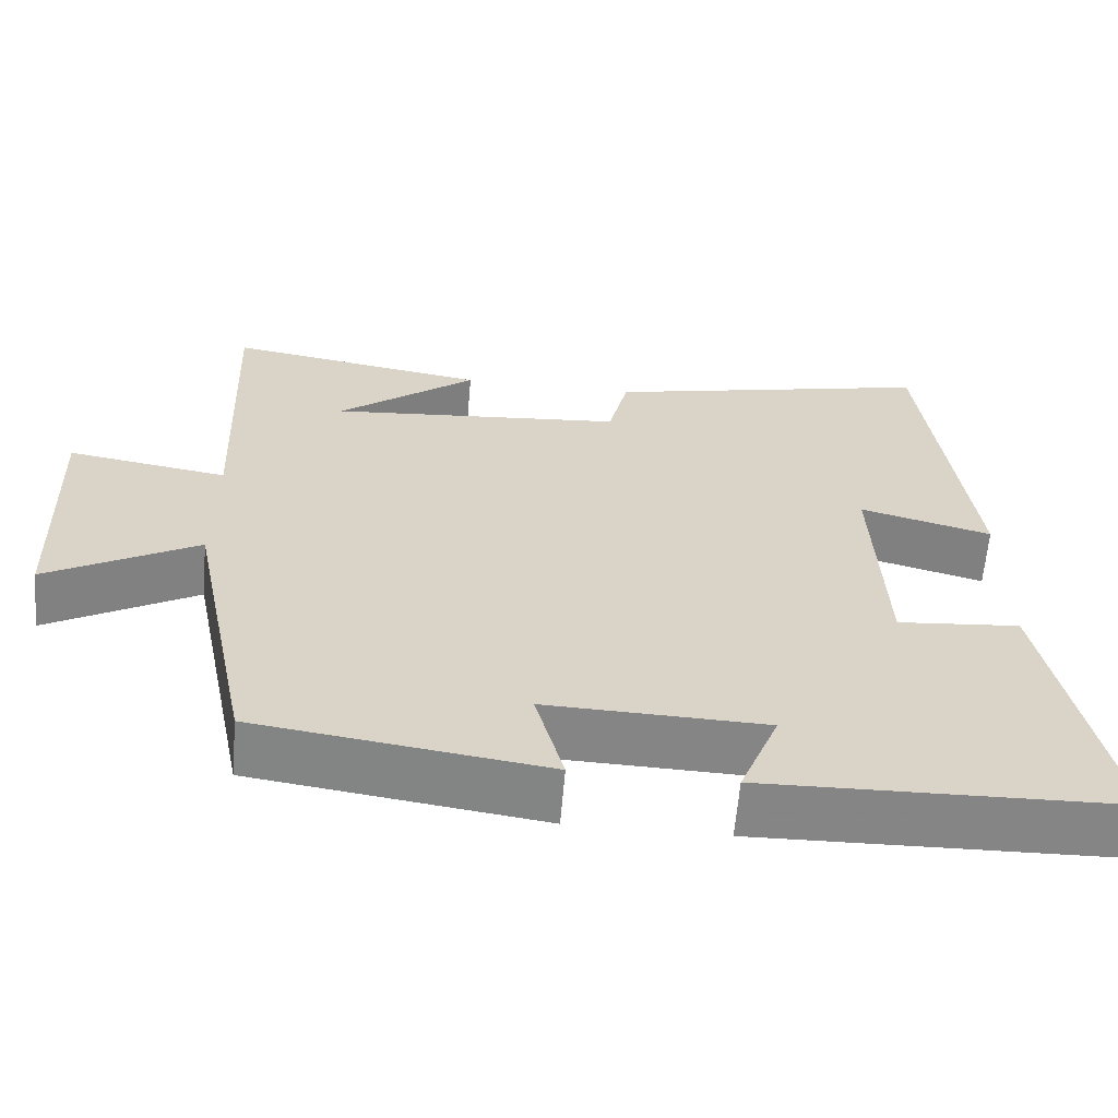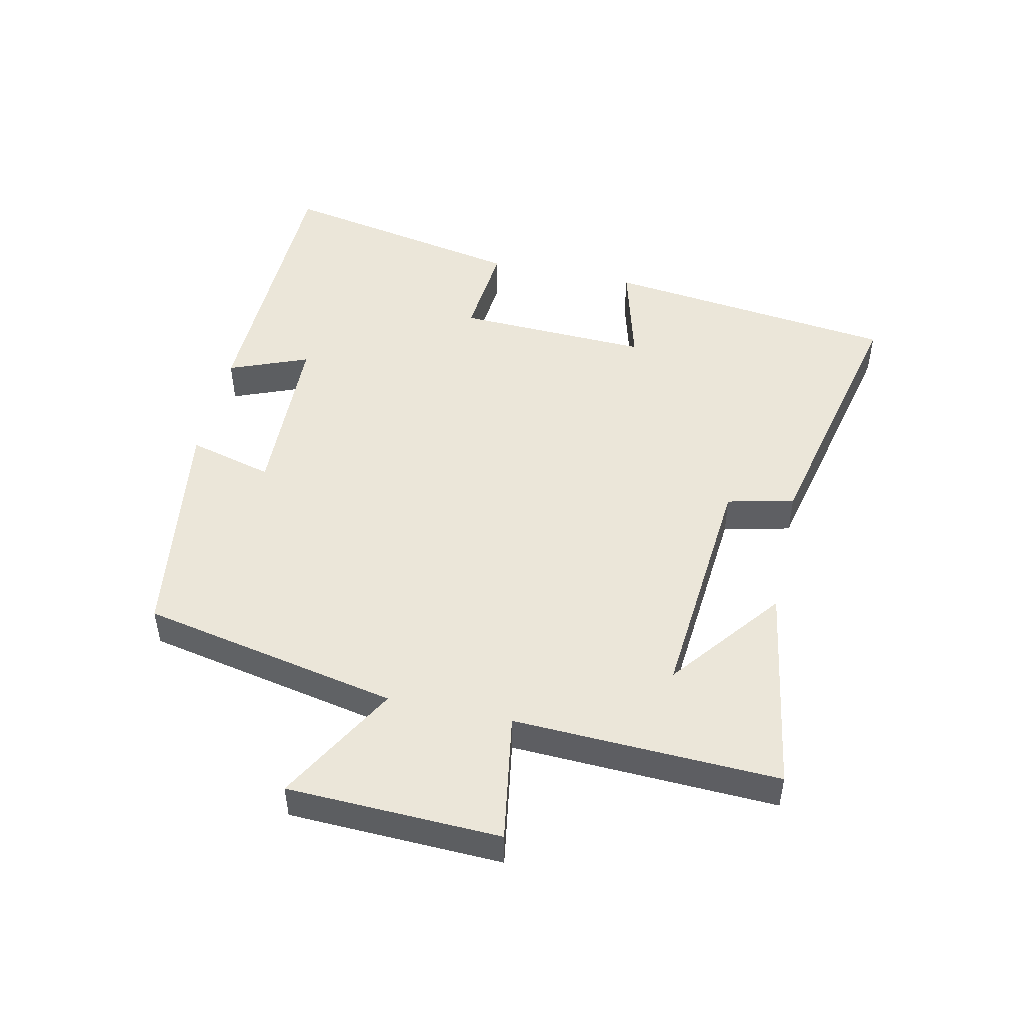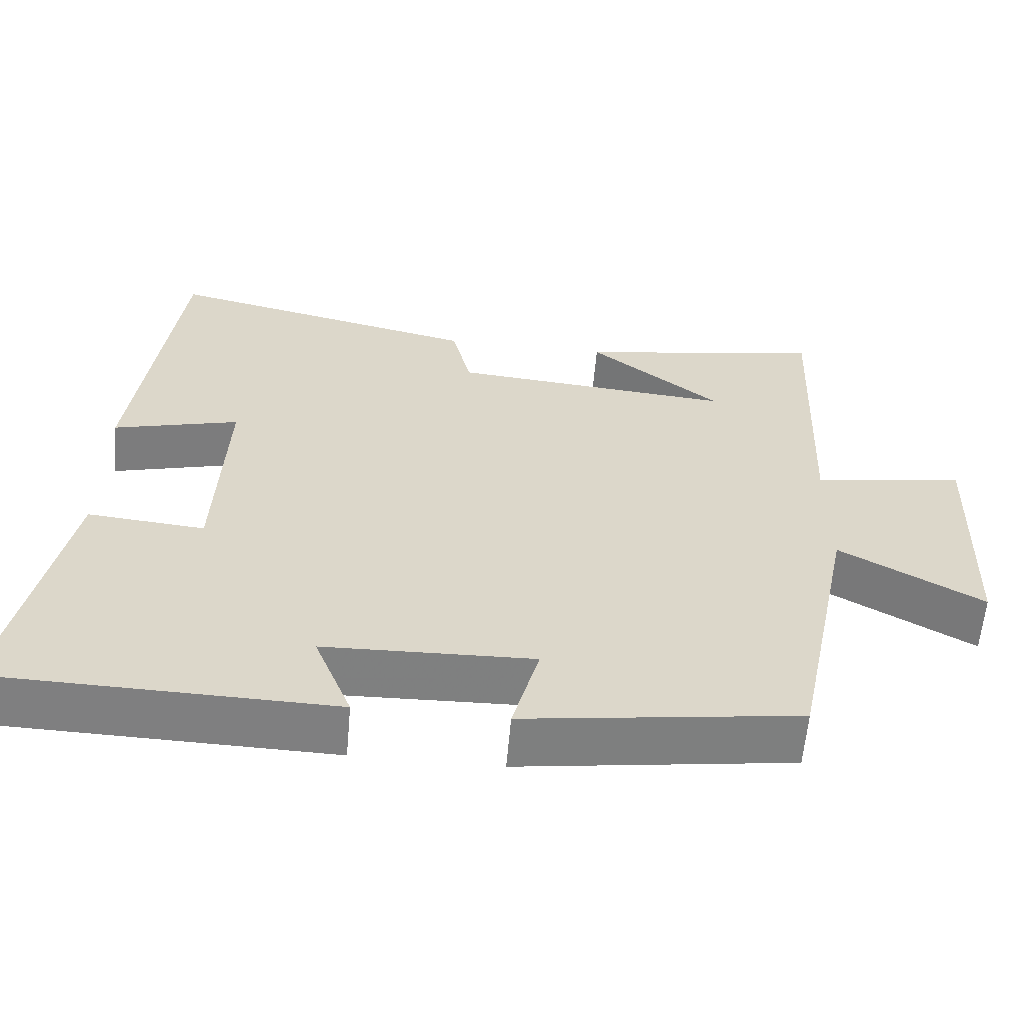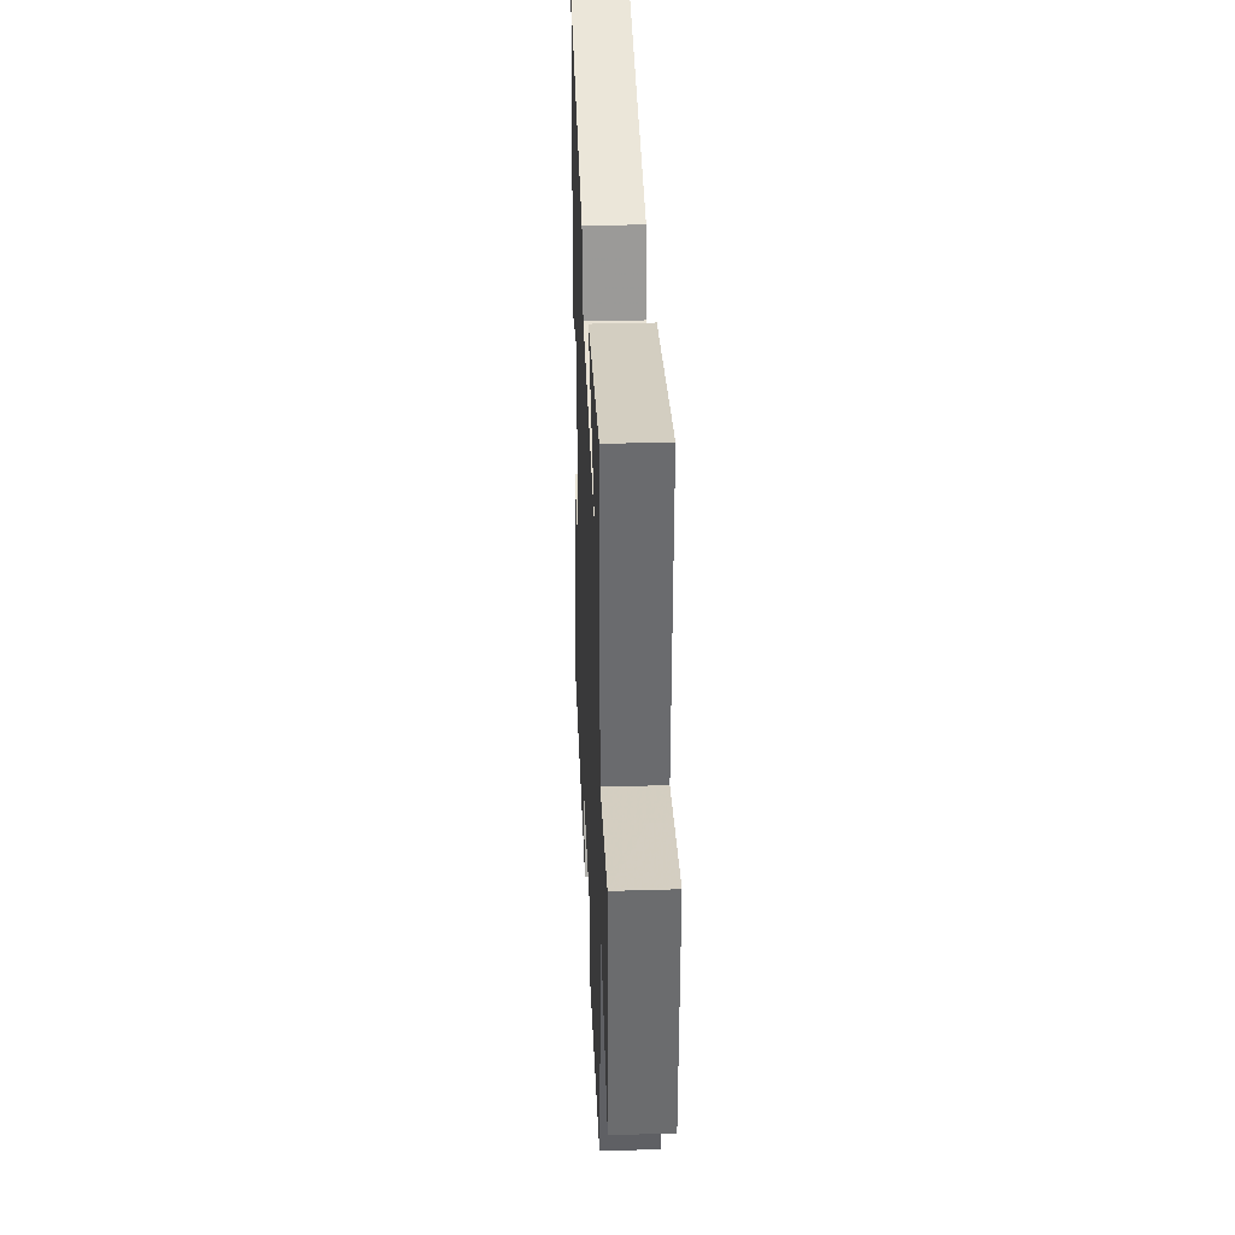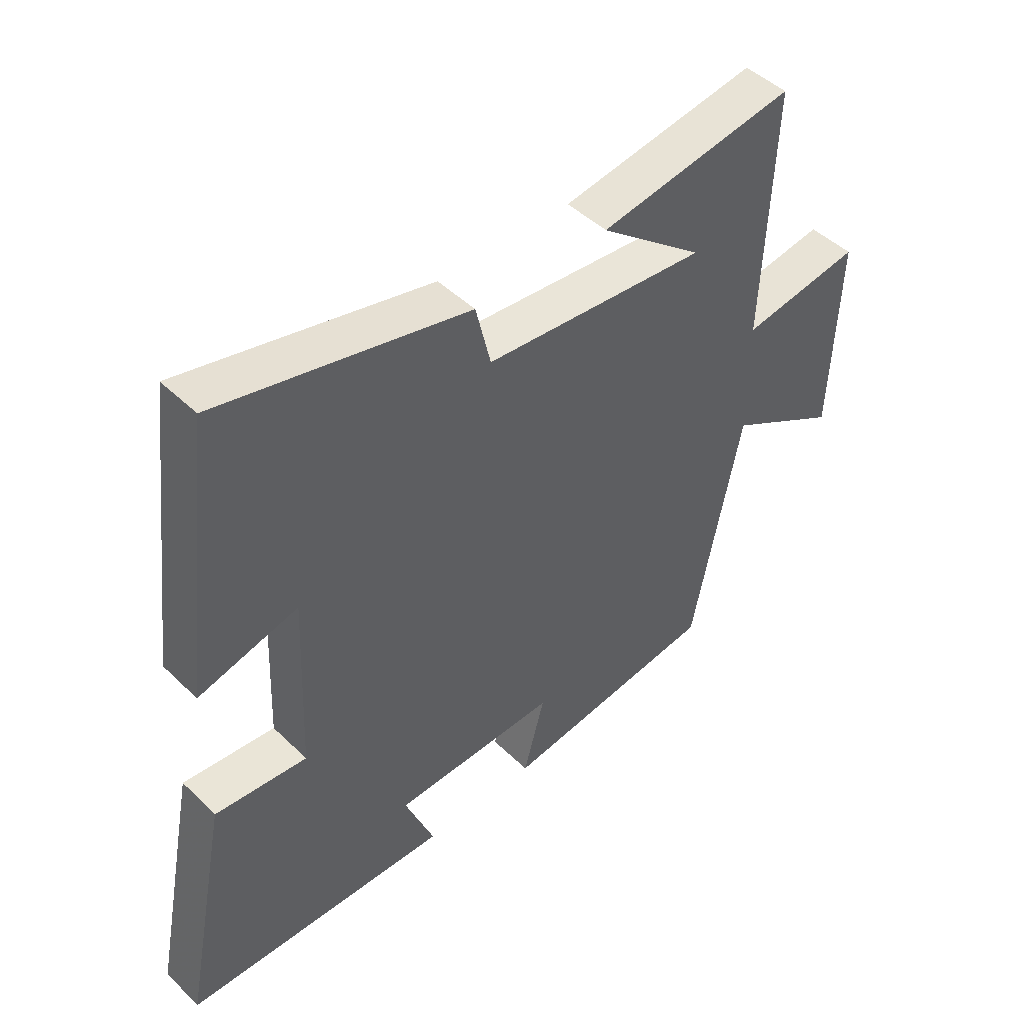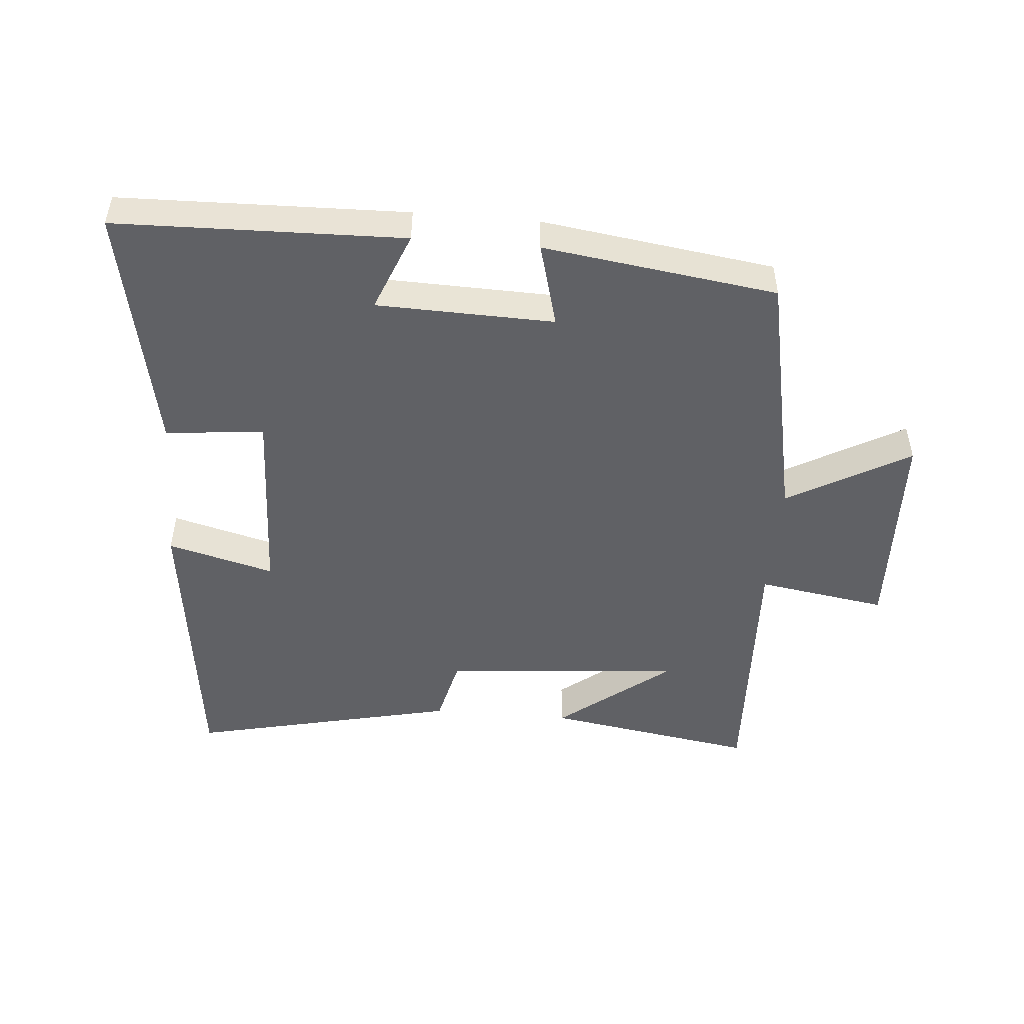
<metadata>
{"format":"obj","ext":"obj","renderer":"f3d","projection":"perspective","resolution":1024,"background":"white","views":[{"elev":-61.9,"azim":-4.8,"up":"+Z"},{"elev":48.5,"azim":-77.7,"up":"+Y"},{"elev":-59.9,"azim":175.0,"up":"+Z"},{"elev":34.5,"azim":-92.3,"up":"+Z"},{"elev":46.5,"azim":137.5,"up":"+Z"},{"elev":-48.9,"azim":175.2,"up":"+Y"}]}
</metadata>
<code>
v 0.576 0.07 -0.489
v 0.132 0.07 -0.5
v 0.181 0.07 -0.377
v -0.093 0.07 -0.369
v -0.058 0.07 -0.5
v -0.419 0.07 -0.449
v -0.5 0.07 -0.05
v -0.688 0.07 -0.156
v -0.7 0.07 0.174
v -0.5 0.07 0.142
v -0.517 0.07 0.553
v -0.191 0.07 0.5
v -0.364 0.07 0.364
v 0.006 0.07 0.396
v 0.031 0.07 0.5
v 0.444 0.07 0.593
v 0.5 0.07 0.138
v 0.335 0.07 0.182
v 0.347 0.07 -0.118
v 0.5 0.07 -0.104
v 0.576 0 -0.489
v 0.132 0 -0.5
v 0.181 0 -0.377
v -0.093 0 -0.369
v -0.058 0 -0.5
v -0.419 0 -0.449
v -0.5 0 -0.05
v -0.688 0 -0.156
v -0.7 0 0.174
v -0.5 0 0.142
v -0.517 0 0.553
v -0.191 0 0.5
v -0.364 0 0.364
v 0.006 0 0.396
v 0.031 0 0.5
v 0.444 0 0.593
v 0.5 0 0.138
v 0.335 0 0.182
v 0.347 0 -0.118
v 0.5 0 -0.104
f 1 2 3
f 20 1 3
f 19 20 3
f 18 19 3 4
f 16 17 18
f 15 16 18
f 14 15 18
f 13 14 18 4
f 11 12 13
f 4 5 6
f 13 4 6
f 11 13 6
f 10 11 6
f 7 8 9 10
f 6 7 10
f 23 22 21
f 23 21 40
f 23 40 39
f 24 23 39 38
f 38 37 36
f 38 36 35
f 38 35 34
f 24 38 34 33
f 33 32 31
f 26 25 24
f 26 24 33
f 26 33 31
f 26 31 30
f 30 29 28 27
f 30 27 26
f 1 21 22 2
f 2 22 23 3
f 3 23 24 4
f 4 24 25 5
f 5 25 26 6
f 6 26 27 7
f 7 27 28 8
f 8 28 29 9
f 9 29 30 10
f 10 30 31 11
f 11 31 32 12
f 12 32 33 13
f 13 33 34 14
f 14 34 35 15
f 15 35 36 16
f 16 36 37 17
f 17 37 38 18
f 18 38 39 19
f 19 39 40 20
f 20 40 21 1

</code>
